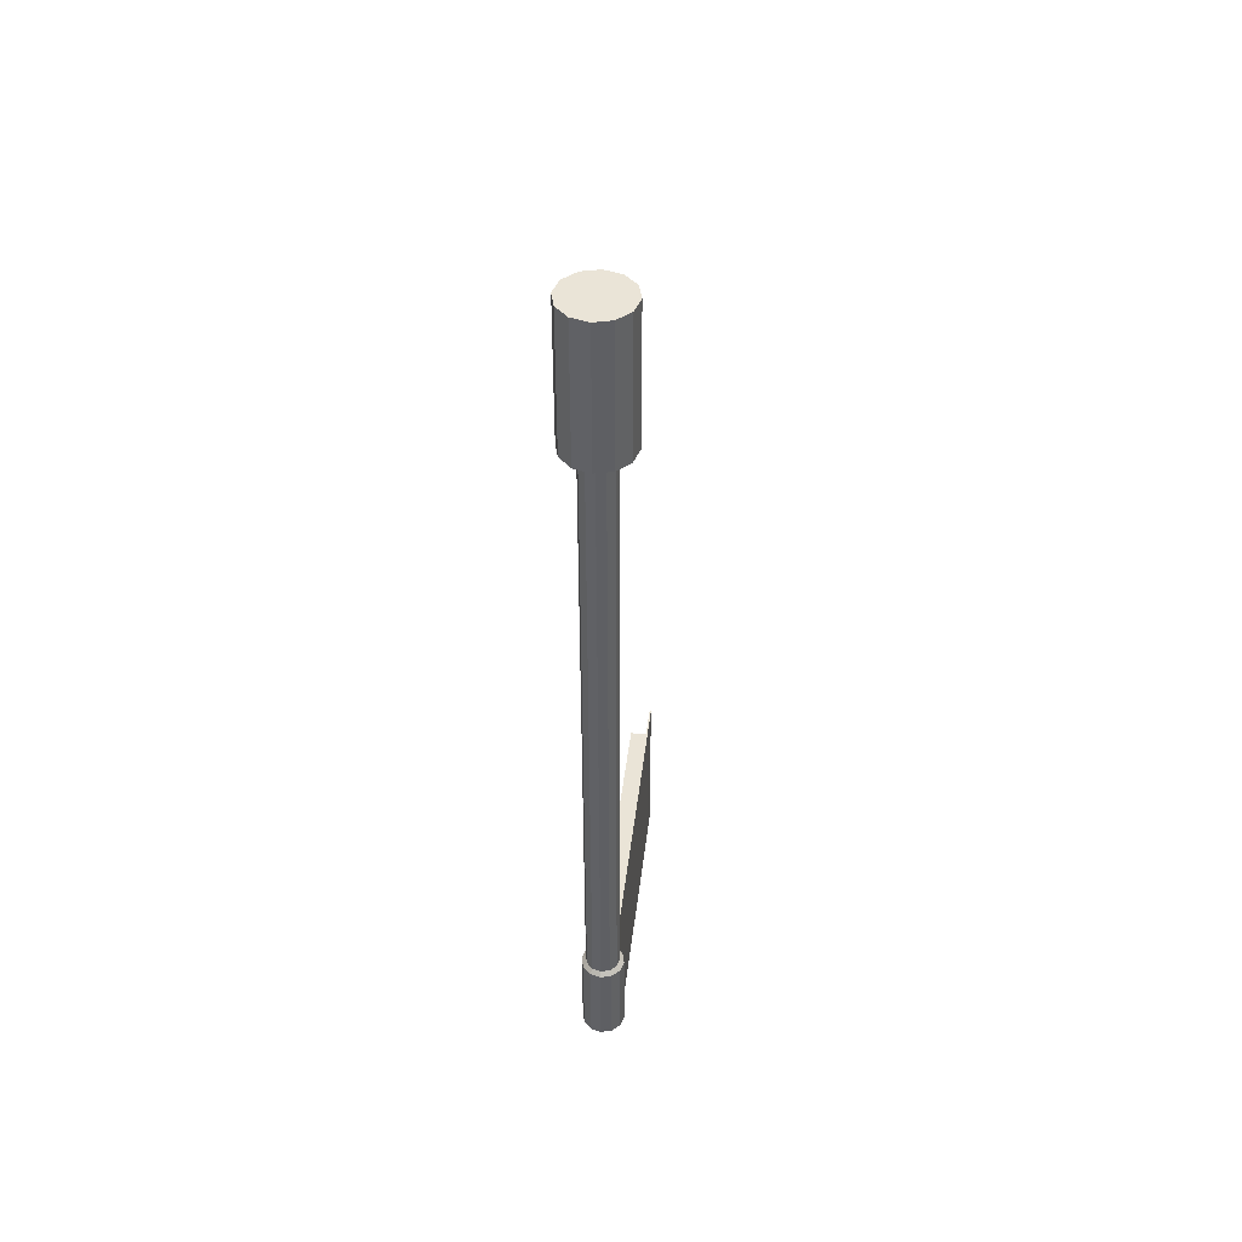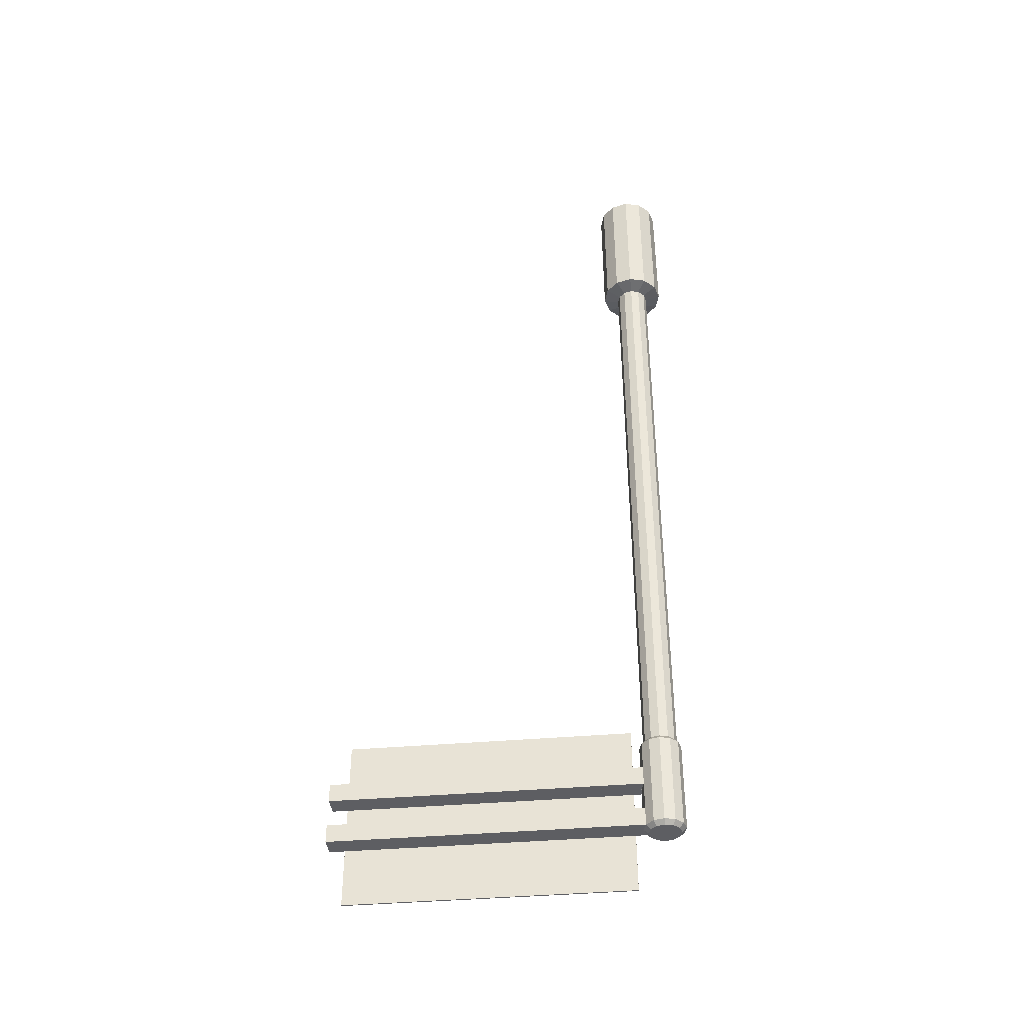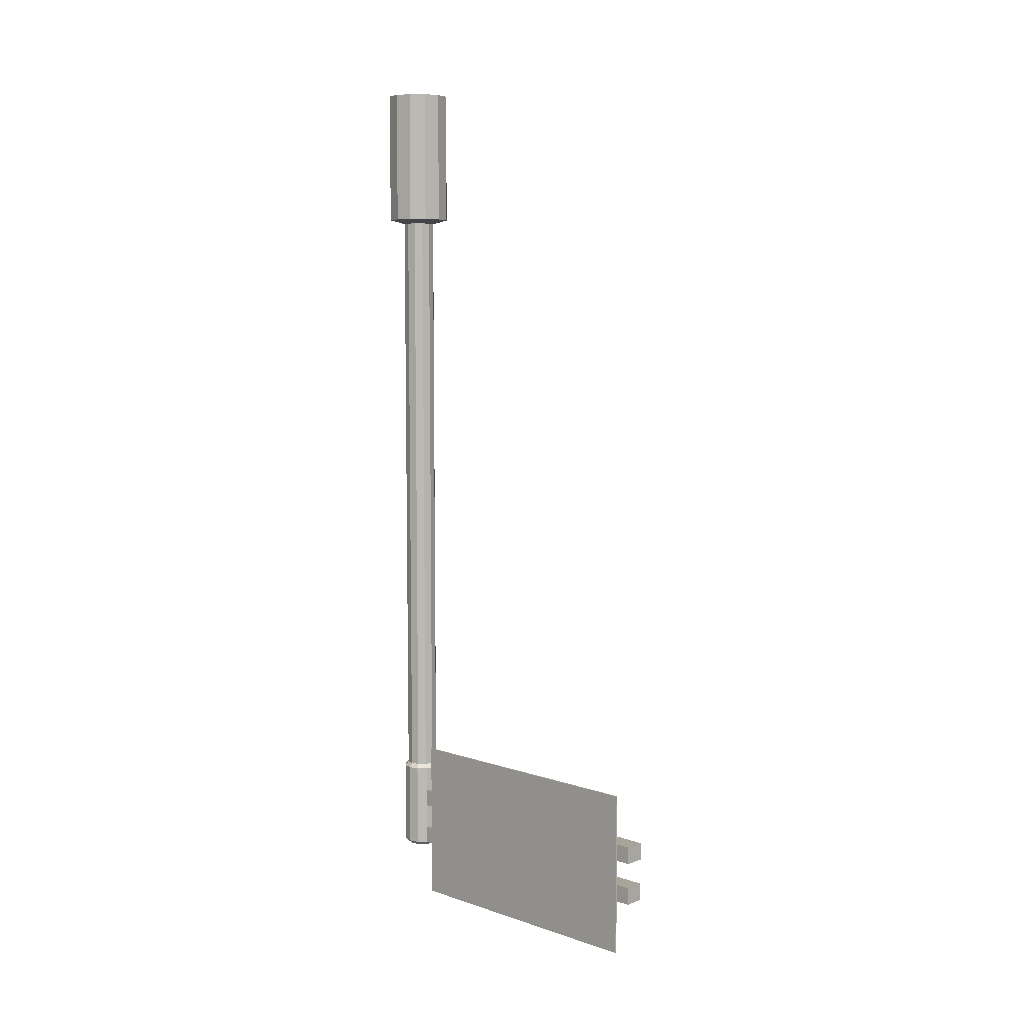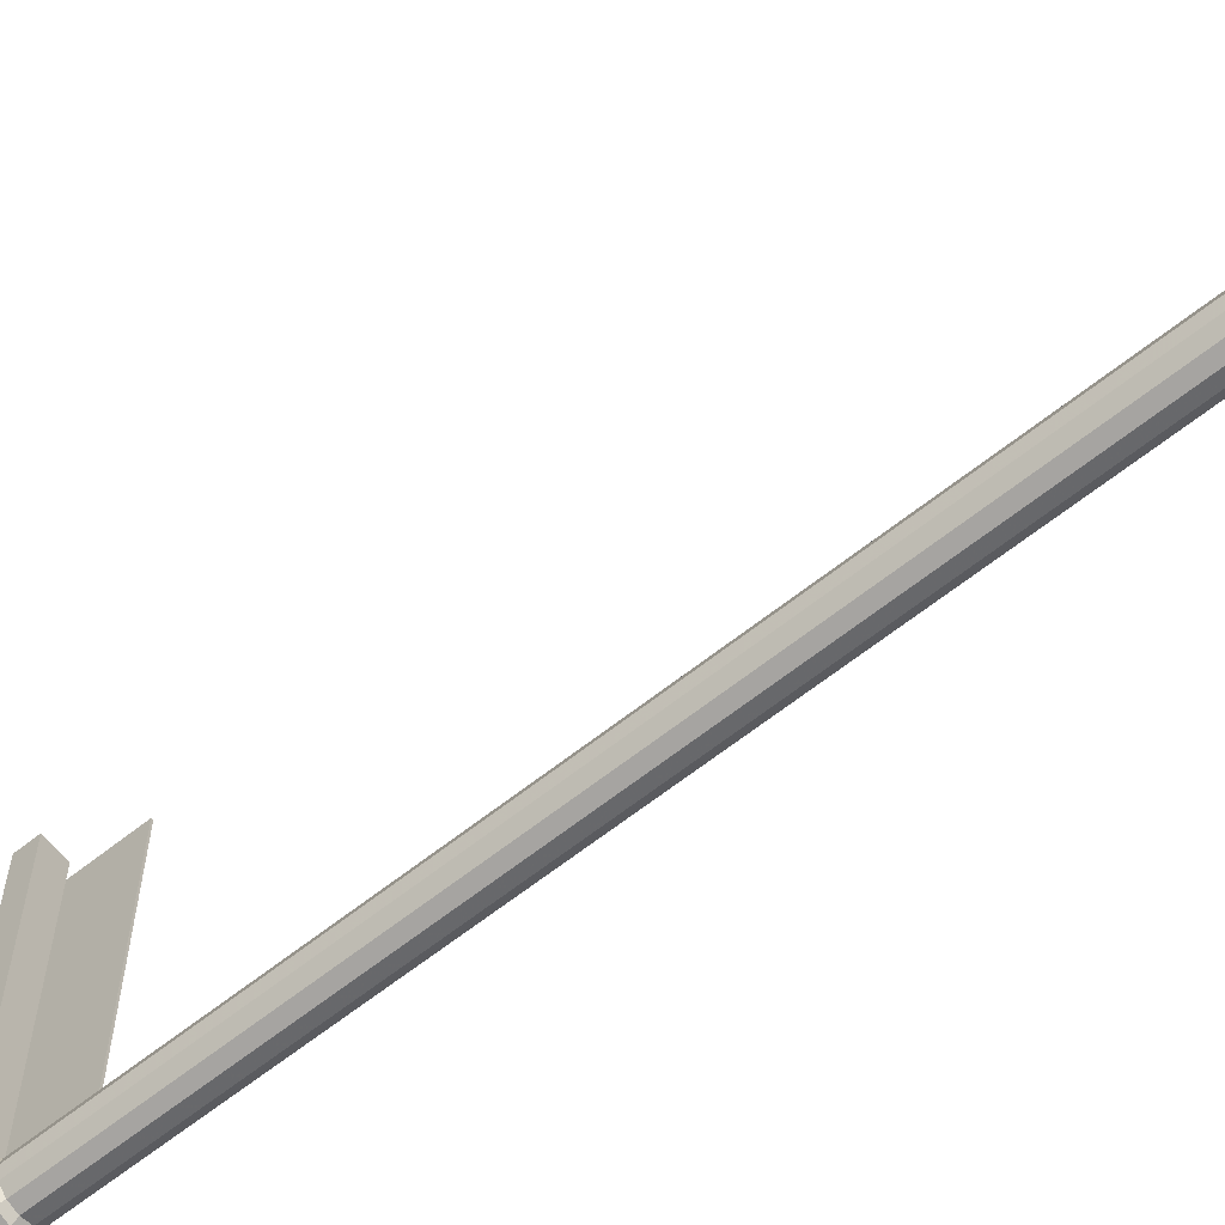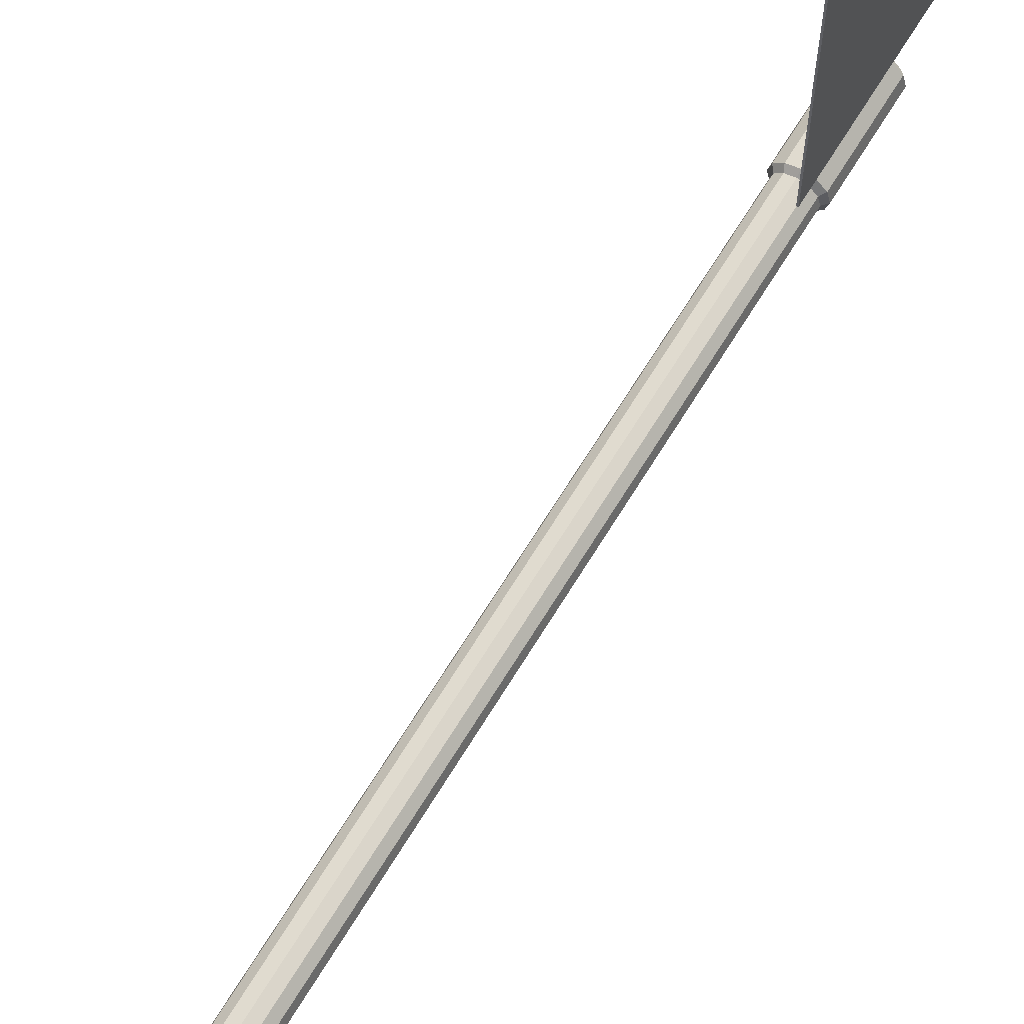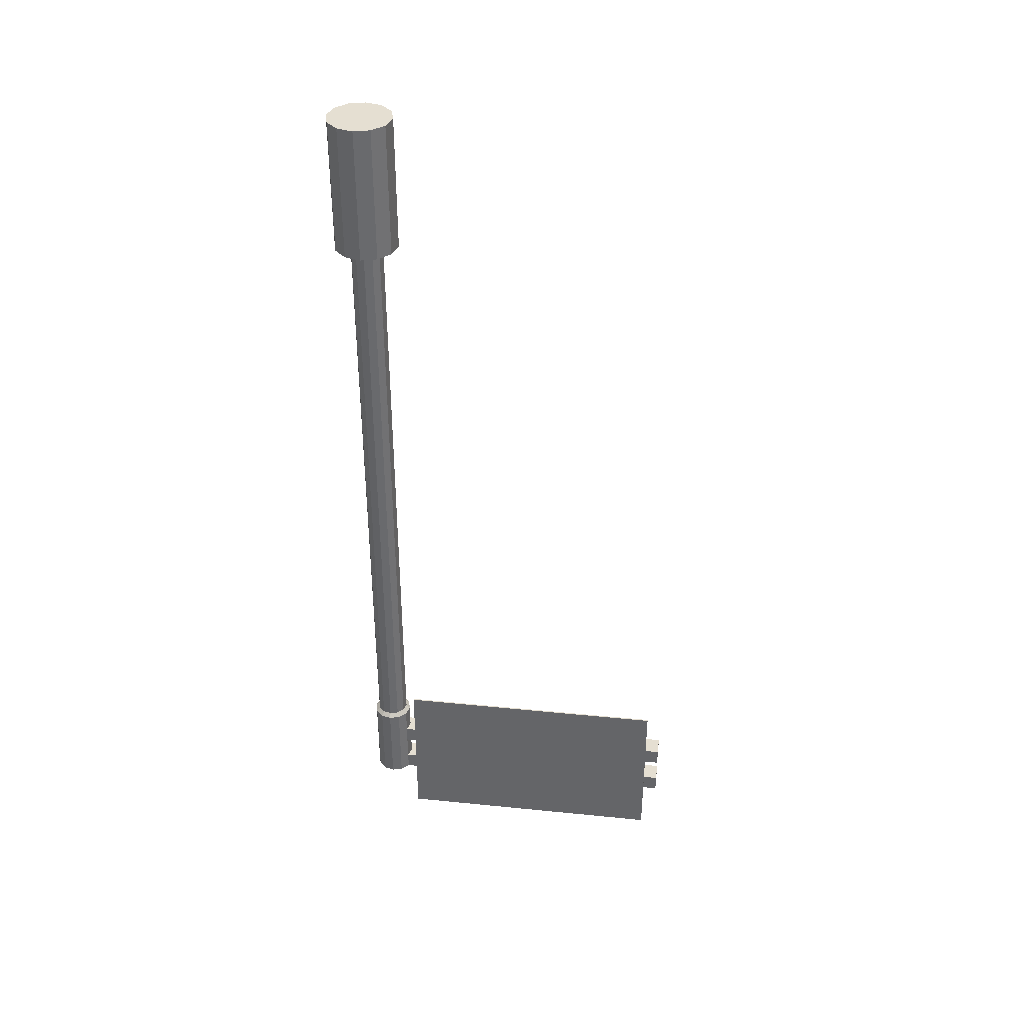
<metadata>
{"format":"obj","ext":"obj","renderer":"f3d","projection":"perspective","resolution":1024,"background":"white","views":[{"elev":43.8,"azim":6.8,"up":"+Z"},{"elev":-39.4,"azim":-83.7,"up":"+Z"},{"elev":7.2,"azim":133.6,"up":"+Z"},{"elev":-63.9,"azim":-51.3,"up":"+Y"},{"elev":65.8,"azim":31.2,"up":"+Y"},{"elev":37.4,"azim":97.4,"up":"+Z"}]}
</metadata>
<code>
o sign-green-plate_Plane.199
v 2.816 -5.45 -2.42
v 2.816 -5.45 -0.505
v 2.816 -2.304 -2.42
v 2.816 -2.304 -0.505
v 2.833 -5.45 -2.42
v 2.833 -5.45 -0.505
v 2.833 -2.304 -2.42
v 2.833 -2.304 -0.505
v 2.693 -5.767 7.81
v 2.693 -6.131 7.81
v 2.511 -6.082 7.81
v 2.378 -5.949 7.81
v 2.329 -5.767 7.81
v 2.378 -5.585 7.81
v 2.511 -5.451 7.81
v 2.693 -5.403 7.81
v 2.875 -5.451 7.81
v 3.008 -5.585 7.81
v 3.057 -5.767 7.81
v 3.008 -5.949 7.81
v 2.875 -6.082 7.81
v 2.693 -6.131 6.284
v 2.511 -6.082 6.284
v 2.378 -5.949 6.284
v 2.329 -5.767 6.284
v 2.378 -5.585 6.284
v 2.511 -5.451 6.284
v 2.693 -5.403 6.284
v 2.875 -5.451 6.284
v 3.008 -5.585 6.284
v 3.057 -5.767 6.284
v 3.008 -5.949 6.284
v 2.875 -6.082 6.284
v 2.693 -5.767 -1.836
v 2.693 -5.952 6.238
v 2.6 -5.928 6.238
v 2.532 -5.86 6.238
v 2.507 -5.767 6.238
v 2.532 -5.674 6.238
v 2.6 -5.606 6.238
v 2.693 -5.581 6.238
v 2.786 -5.606 6.238
v 2.854 -5.674 6.238
v 2.879 -5.767 6.238
v 2.854 -5.86 6.238
v 2.786 -5.928 6.238
v 2.693 -5.952 -0.7484
v 2.6 -5.928 -0.7484
v 2.532 -5.86 -0.7484
v 2.507 -5.767 -0.7484
v 2.532 -5.674 -0.7484
v 2.6 -5.606 -0.7484
v 2.693 -5.581 -0.7484
v 2.786 -5.606 -0.7484
v 2.854 -5.674 -0.7484
v 2.879 -5.767 -0.7484
v 2.854 -5.86 -0.7484
v 2.786 -5.928 -0.7484
v 2.693 -5.996 -0.7965
v 2.578 -5.965 -0.7965
v 2.495 -5.881 -0.7965
v 2.464 -5.767 -0.7965
v 2.495 -5.652 -0.7965
v 2.578 -5.568 -0.7965
v 2.693 -5.537 -0.7965
v 2.808 -5.568 -0.7965
v 2.892 -5.652 -0.7965
v 2.922 -5.767 -0.7965
v 2.892 -5.881 -0.7965
v 2.808 -5.965 -0.7965
v 2.693 -5.996 -1.789
v 2.578 -5.965 -1.789
v 2.495 -5.881 -1.789
v 2.464 -5.767 -1.789
v 2.495 -5.652 -1.789
v 2.578 -5.568 -1.789
v 2.693 -5.537 -1.789
v 2.808 -5.568 -1.789
v 2.892 -5.652 -1.789
v 2.922 -5.767 -1.789
v 2.892 -5.881 -1.789
v 2.808 -5.965 -1.789
v 2.693 -5.944 -1.836
v 2.604 -5.92 -1.836
v 2.54 -5.855 -1.836
v 2.516 -5.767 -1.836
v 2.54 -5.678 -1.836
v 2.604 -5.613 -1.836
v 2.693 -5.589 -1.836
v 2.782 -5.613 -1.836
v 2.847 -5.678 -1.836
v 2.87 -5.767 -1.836
v 2.847 -5.855 -1.836
v 2.782 -5.92 -1.836
v 2.578 -5.965 -1.588
v 2.693 -5.996 -1.588
v 2.922 -5.767 -1.588
v 2.495 -5.881 -1.588
v 2.808 -5.568 -1.588
v 2.892 -5.652 -1.588
v 2.578 -5.568 -1.588
v 2.693 -5.537 -1.588
v 2.892 -5.881 -1.588
v 2.808 -5.965 -1.588
v 2.464 -5.767 -1.588
v 2.495 -5.652 -1.588
v 2.693 -2.138 -1.588
v 2.578 -2.138 -1.588
v 2.808 -2.138 -1.588
v 2.808 -2.138 -1.789
v 2.693 -2.138 -1.789
v 2.578 -2.138 -1.789
v 2.578 -5.965 -1.293
v 2.578 -5.965 -1.092
v 2.922 -5.767 -1.293
v 2.922 -5.767 -1.092
v 2.495 -5.881 -1.293
v 2.495 -5.881 -1.092
v 2.808 -5.568 -1.293
v 2.808 -5.568 -1.092
v 2.578 -5.568 -1.293
v 2.578 -5.568 -1.092
v 2.892 -5.881 -1.293
v 2.892 -5.881 -1.092
v 2.464 -5.767 -1.293
v 2.464 -5.767 -1.092
v 2.693 -5.996 -1.092
v 2.693 -5.996 -1.293
v 2.892 -5.652 -1.092
v 2.892 -5.652 -1.293
v 2.693 -5.537 -1.092
v 2.693 -5.537 -1.293
v 2.808 -5.965 -1.092
v 2.808 -5.965 -1.293
v 2.495 -5.652 -1.092
v 2.495 -5.652 -1.293
v 2.808 -2.14 -1.293
v 2.808 -2.14 -1.092
v 2.578 -2.14 -1.293
v 2.578 -2.14 -1.092
v 2.693 -2.14 -1.092
v 2.693 -2.14 -1.293
f 2 4 3 1
f 6 5 7 8
f 1 3 7 5
f 3 4 8 7
f 4 2 6 8
f 2 1 5 6
f 9 11 10
f 9 12 11
f 9 13 12
f 9 14 13
f 9 15 14
f 9 16 15
f 9 17 16
f 9 18 17
f 9 19 18
f 9 20 19
f 9 21 20
f 9 10 21
f 26 27 40 39
f 31 32 45 44
f 24 25 38 37
f 29 30 43 42
f 27 28 41 40
f 32 33 46 45
f 25 26 39 38
f 22 23 36 35
f 30 31 44 43
f 23 24 37 36
f 28 29 42 41
f 33 22 35 46
f 16 17 29 28
f 11 12 24 23
f 18 19 31 30
f 10 11 23 22
f 13 14 26 25
f 20 21 33 32
f 15 16 28 27
f 17 18 30 29
f 12 13 25 24
f 19 20 32 31
f 14 15 27 26
f 21 10 22 33
f 38 39 51 50
f 43 44 56 55
f 35 36 48 47
f 36 37 49 48
f 41 42 54 53
f 46 35 47 58
f 39 40 52 51
f 44 45 57 56
f 37 38 50 49
f 42 43 55 54
f 40 41 53 52
f 45 46 58 57
f 50 51 63 62
f 55 56 68 67
f 47 48 60 59
f 48 49 61 60
f 53 54 66 65
f 58 47 59 70
f 51 52 64 63
f 56 57 69 68
f 49 50 62 61
f 54 55 67 66
f 52 53 65 64
f 57 58 70 69
f 100 97 80 79
f 96 95 72 71
f 95 98 73 72
f 104 96 71 82
f 106 101 76 75
f 97 103 81 80
f 98 105 74 73
f 99 100 79 78
f 103 104 82 81
f 105 106 75 74
f 72 73 85 84
f 77 78 90 89
f 82 71 83 94
f 75 76 88 87
f 80 81 93 92
f 73 74 86 85
f 78 79 91 90
f 76 77 89 88
f 81 82 94 93
f 74 75 87 86
f 71 72 84 83
f 79 80 92 91
f 34 83 84
f 34 84 85
f 34 85 86
f 34 86 87
f 34 87 88
f 34 88 89
f 34 89 90
f 34 90 91
f 34 91 92
f 34 92 93
f 34 93 94
f 34 94 83
f 125 136 106 105
f 123 134 104 103
f 121 132 102 101
f 119 130 100 99
f 117 125 105 98
f 115 123 103 97
f 136 121 101 106
f 134 128 96 104
f 132 119 99 102
f 113 117 98 95
f 128 113 95 96
f 130 115 97 100
f 77 76 112 111
f 112 108 107 111
f 111 107 109 110
f 76 101 108 112
f 78 77 111 110
f 102 99 109 107
f 99 78 110 109
f 101 102 107 108
f 67 68 116 129
f 129 116 115 130
f 59 60 114 127
f 127 114 113 128
f 60 61 118 114
f 114 118 117 113
f 65 66 120 131
f 131 120 138 141
f 70 59 127 133
f 133 127 128 134
f 63 64 122 135
f 135 122 121 136
f 68 69 124 116
f 116 124 123 115
f 61 62 126 118
f 118 126 125 117
f 66 67 129 120
f 120 129 130 119
f 64 65 131 122
f 132 121 139 142
f 69 70 133 124
f 124 133 134 123
f 62 63 135 126
f 126 135 136 125
f 141 138 137 142
f 140 141 142 139
f 122 131 141 140
f 121 122 140 139
f 119 132 142 137
f 120 119 137 138

</code>
